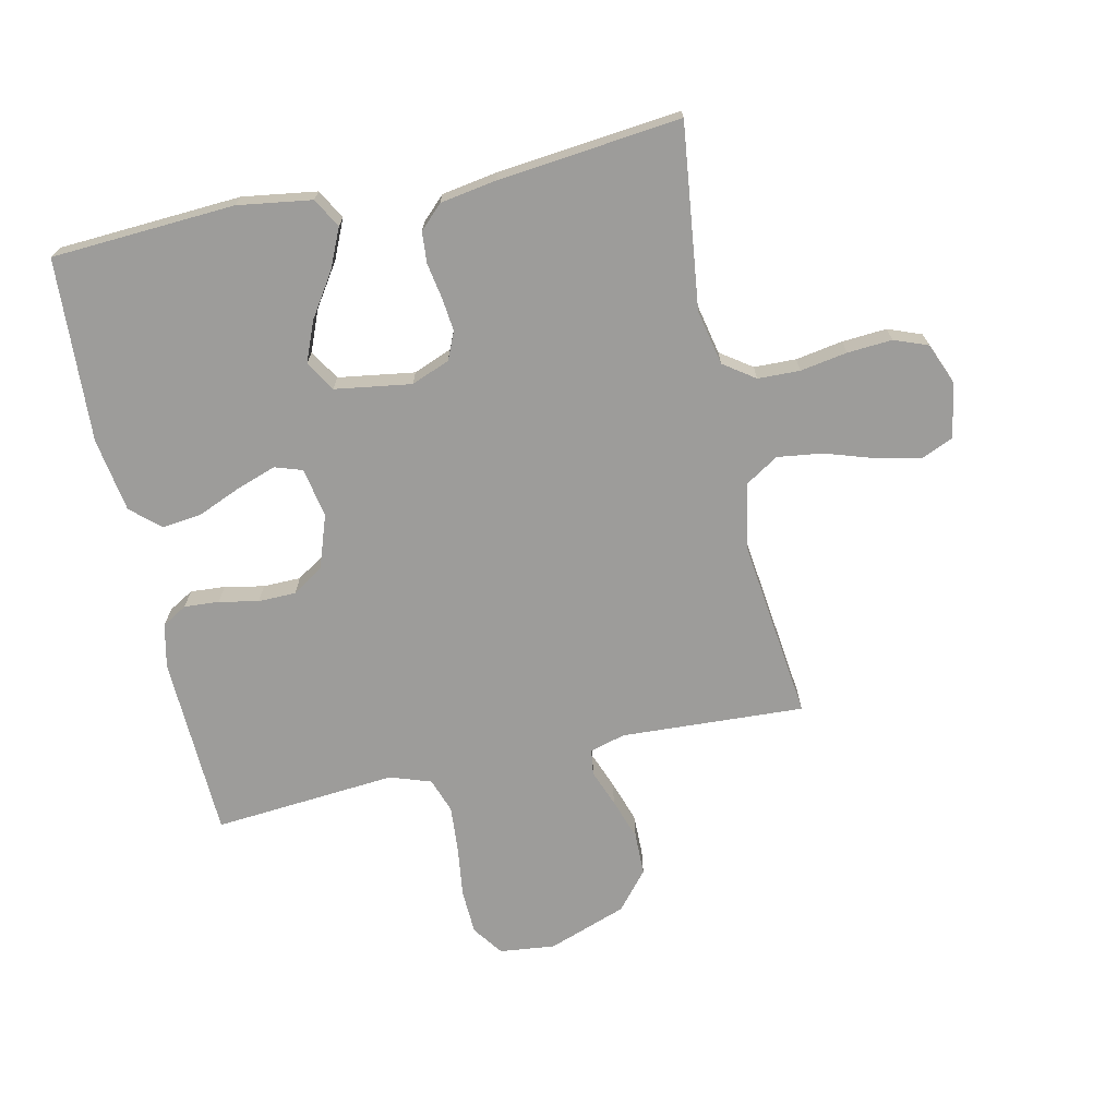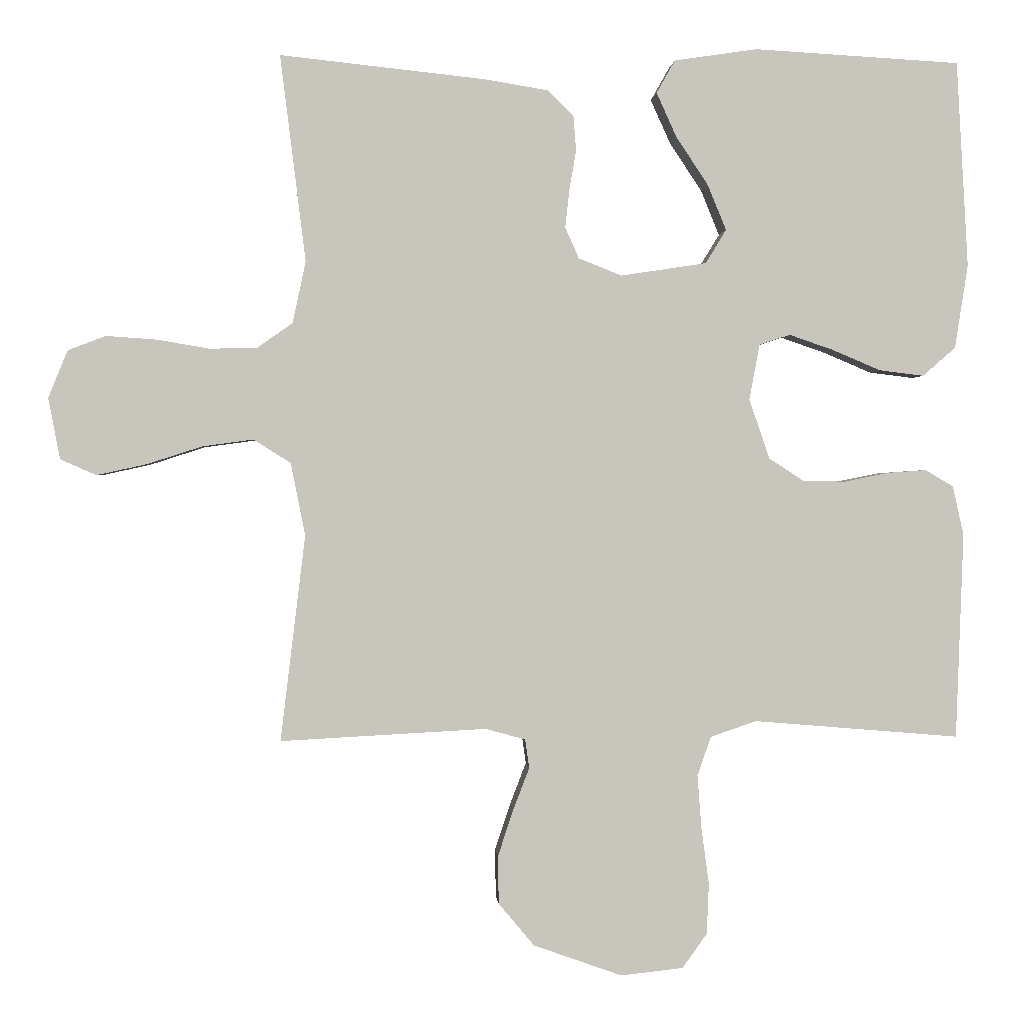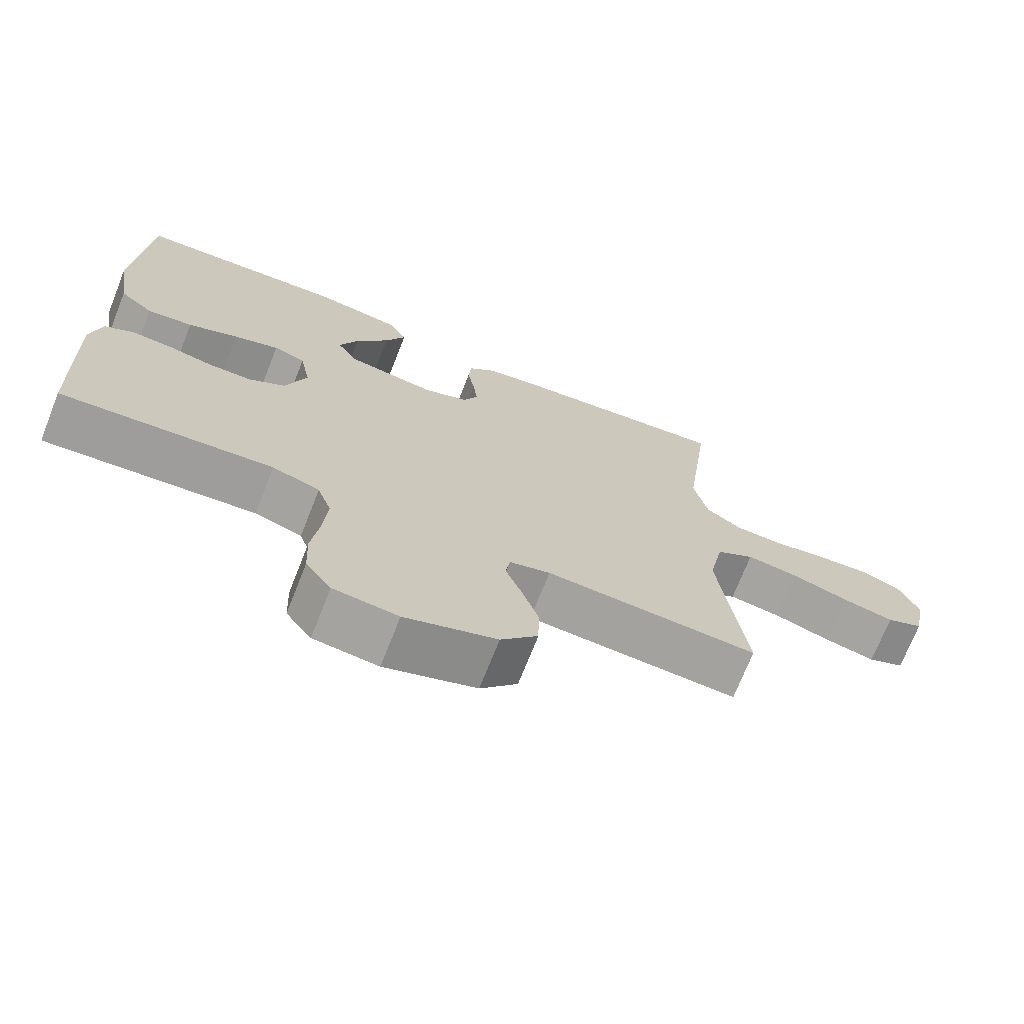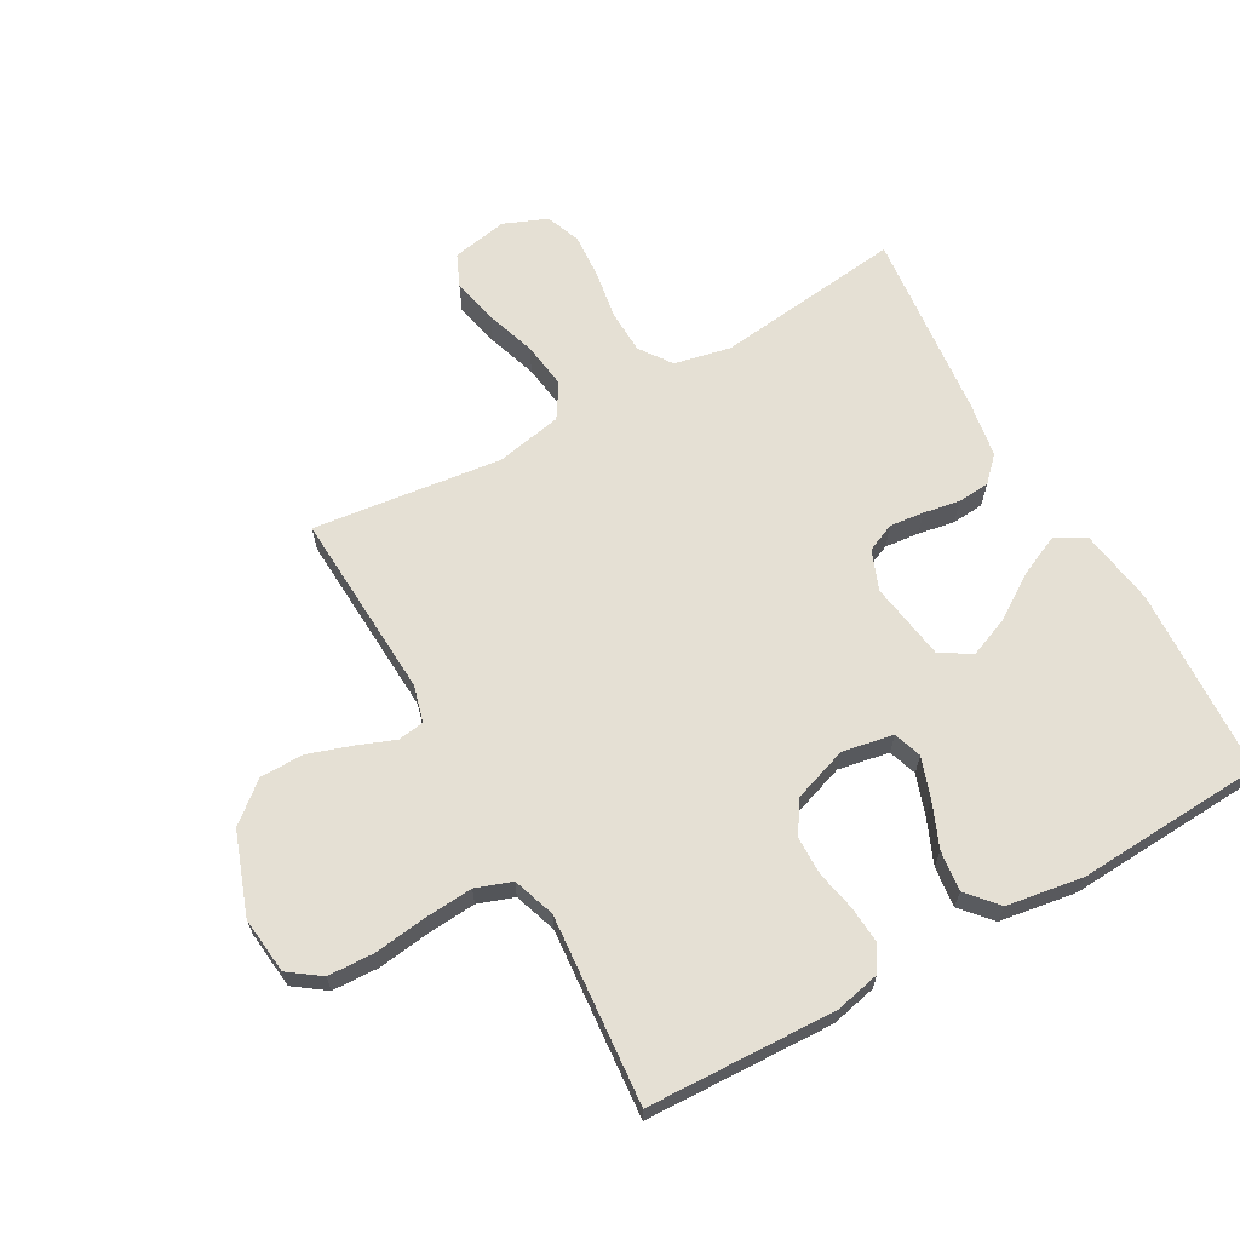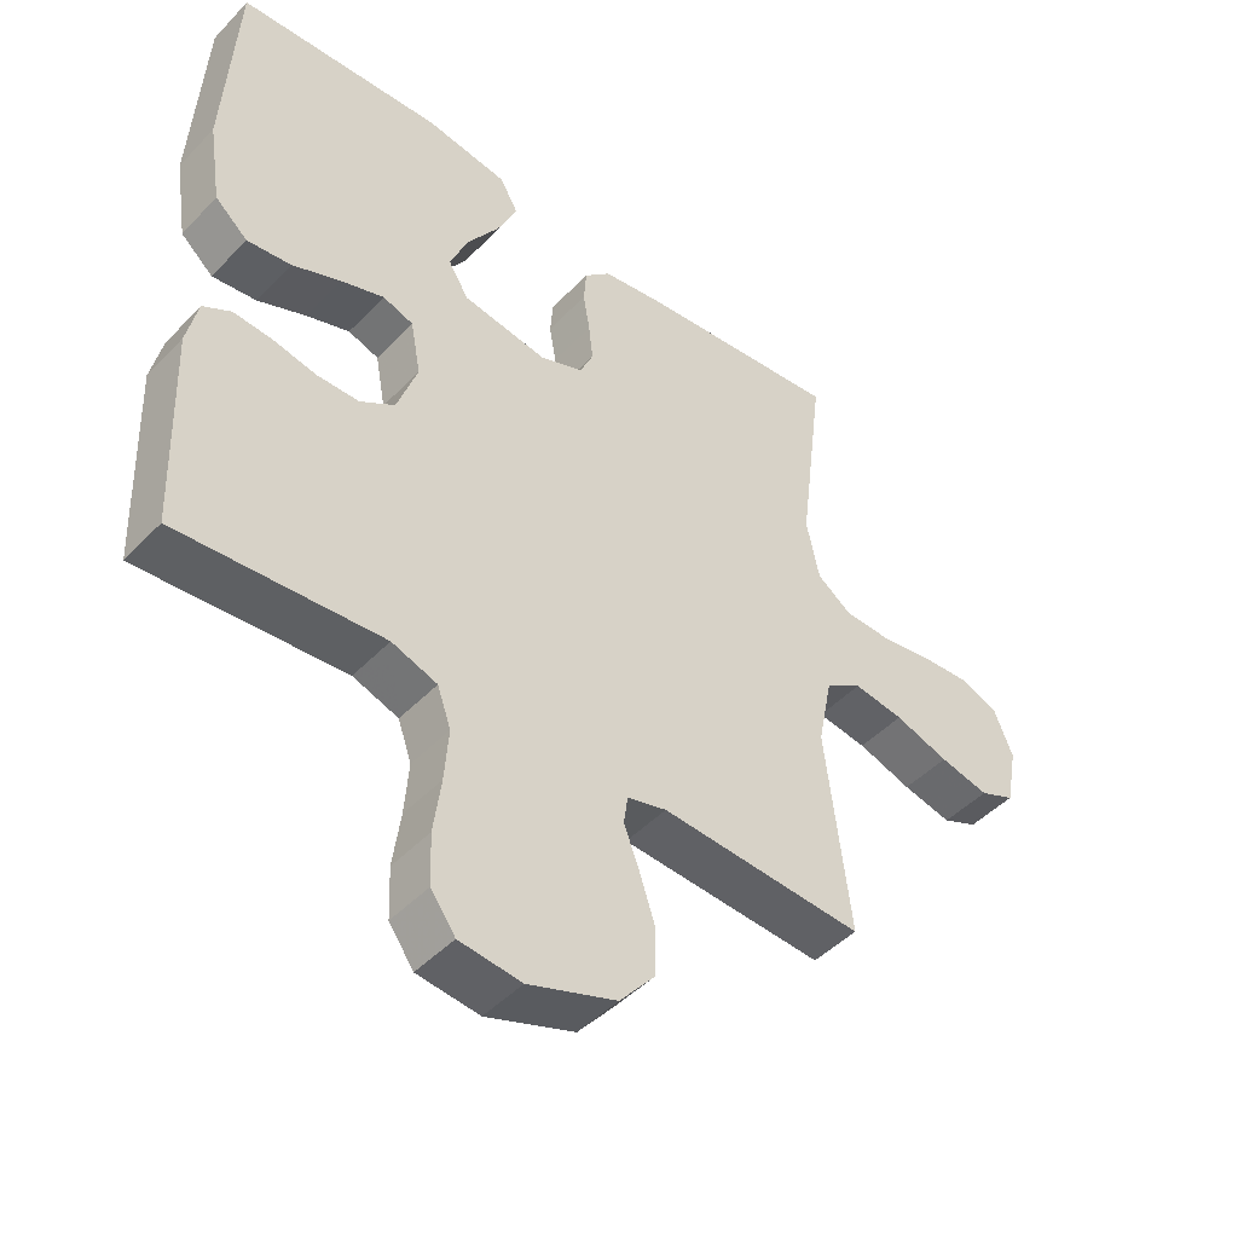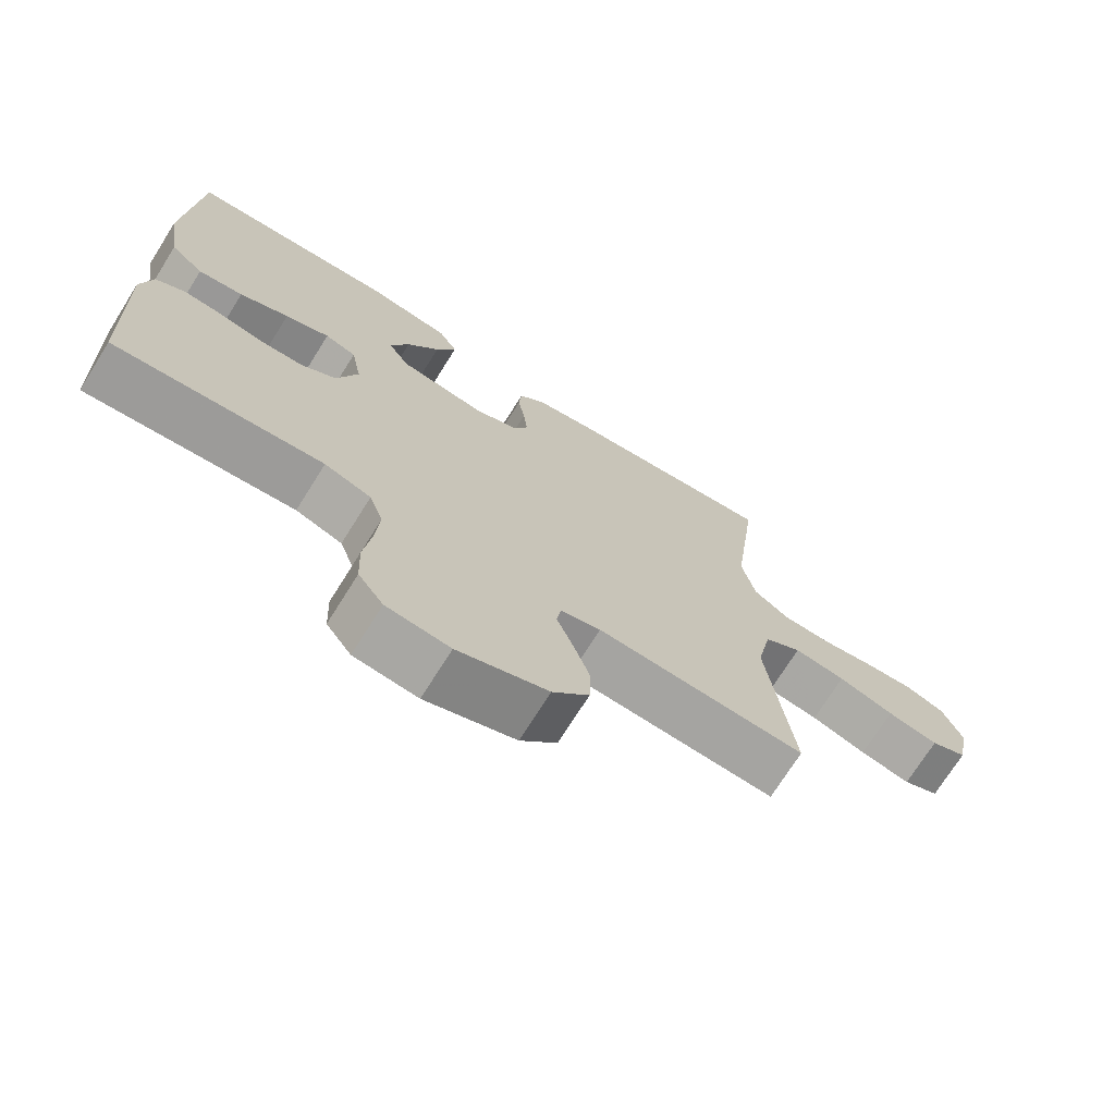
<metadata>
{"format":"obj","ext":"obj","renderer":"f3d","projection":"perspective","resolution":1024,"background":"white","views":[{"elev":-70.1,"azim":12.4,"up":"+Y"},{"elev":0.4,"azim":176.1,"up":"+Z"},{"elev":-71.8,"azim":-21.6,"up":"+Z"},{"elev":65.4,"azim":-119.3,"up":"+Y"},{"elev":-46.4,"azim":-40.7,"up":"+Z"},{"elev":-72.1,"azim":-32.1,"up":"+Z"}]}
</metadata>
<code>
v -0.5 0.07 0.5
v -0.2 0.07 0.517
v -0.079 0.07 0.499
v -0.052 0.07 0.451
v -0.081 0.07 0.387
v -0.128 0.07 0.316
v -0.155 0.07 0.25
v -0.125 0.07 0.201
v 0 0.07 0.182
v 0.063 0.07 0.207
v 0.083 0.07 0.252
v 0.077 0.07 0.307
v 0.067 0.07 0.365
v 0.071 0.07 0.416
v 0.109 0.07 0.453
v 0.2 0.07 0.468
v 0.5 0.07 0.5
v 0.463 0.07 0.2
v 0.482 0.07 0.11
v 0.533 0.07 0.074
v 0.602 0.07 0.072
v 0.679 0.07 0.085
v 0.752 0.07 0.09
v 0.807 0.07 0.069
v 0.835 0.07 0
v 0.818 0.07 -0.089
v 0.766 0.07 -0.112
v 0.693 0.07 -0.096
v 0.613 0.07 -0.07
v 0.539 0.07 -0.06
v 0.485 0.07 -0.094
v 0.464 0.07 -0.2
v 0.5 0.07 -0.5
v 0.2 0.07 -0.484
v 0.142 0.07 -0.5
v 0.136 0.07 -0.542
v 0.159 0.07 -0.602
v 0.182 0.07 -0.671
v 0.181 0.07 -0.741
v 0.129 0.07 -0.803
v 0 0.07 -0.849
v -0.091 0.07 -0.839
v -0.127 0.07 -0.789
v -0.13 0.07 -0.715
v -0.119 0.07 -0.633
v -0.113 0.07 -0.555
v -0.133 0.07 -0.498
v -0.2 0.07 -0.475
v -0.5 0.07 -0.5
v -0.511 0.07 -0.2
v -0.495 0.07 -0.128
v -0.454 0.07 -0.104
v -0.397 0.07 -0.108
v -0.333 0.07 -0.121
v -0.271 0.07 -0.12
v -0.22 0.07 -0.087
v -0.19 0.07 0
v -0.205 0.07 0.081
v -0.25 0.07 0.096
v -0.314 0.07 0.074
v -0.385 0.07 0.044
v -0.45 0.07 0.036
v -0.498 0.07 0.078
v -0.517 0.07 0.2
v -0.5 0 0.5
v -0.2 0 0.517
v -0.079 0 0.499
v -0.052 0 0.451
v -0.081 0 0.387
v -0.128 0 0.316
v -0.155 0 0.25
v -0.125 0 0.201
v 0 0 0.182
v 0.063 0 0.207
v 0.083 0 0.252
v 0.077 0 0.307
v 0.067 0 0.365
v 0.071 0 0.416
v 0.109 0 0.453
v 0.2 0 0.468
v 0.5 0 0.5
v 0.463 0 0.2
v 0.482 0 0.11
v 0.533 0 0.074
v 0.602 0 0.072
v 0.679 0 0.085
v 0.752 0 0.09
v 0.807 0 0.069
v 0.835 0 0
v 0.818 0 -0.089
v 0.766 0 -0.112
v 0.693 0 -0.096
v 0.613 0 -0.07
v 0.539 0 -0.06
v 0.485 0 -0.094
v 0.464 0 -0.2
v 0.5 0 -0.5
v 0.2 0 -0.484
v 0.142 0 -0.5
v 0.136 0 -0.542
v 0.159 0 -0.602
v 0.182 0 -0.671
v 0.181 0 -0.741
v 0.129 0 -0.803
v 0 0 -0.849
v -0.091 0 -0.839
v -0.127 0 -0.789
v -0.13 0 -0.715
v -0.119 0 -0.633
v -0.113 0 -0.555
v -0.133 0 -0.498
v -0.2 0 -0.475
v -0.5 0 -0.5
v -0.511 0 -0.2
v -0.495 0 -0.128
v -0.454 0 -0.104
v -0.397 0 -0.108
v -0.333 0 -0.121
v -0.271 0 -0.12
v -0.22 0 -0.087
v -0.19 0 0
v -0.205 0 0.081
v -0.25 0 0.096
v -0.314 0 0.074
v -0.385 0 0.044
v -0.45 0 0.036
v -0.498 0 0.078
v -0.517 0 0.2
f 60 61 62 63
f 59 60 63 64
f 58 59 64 1
f 51 52 53 54
f 51 54 55
f 48 49 50 51
f 47 48 51 55
f 42 43 44 45
f 42 45 46
f 41 42 46
f 40 41 46 47
f 36 37 38 39
f 36 39 40 47
f 32 33 34
f 31 32 34 35
f 26 27 28 29
f 26 29 30
f 25 26 30
f 24 25 30
f 21 22 23 24
f 21 24 30
f 20 21 30 31
f 15 16 17 18
f 15 18 19
f 12 13 14 15
f 11 12 15 19
f 10 11 19 20
f 3 4 5 6
f 3 6 7
f 2 3 7
f 58 1 2 7
f 57 58 7 8
f 36 47 55 56
f 35 36 56 57
f 9 10 20 31
f 31 35 57
f 8 9 31 57
f 127 126 125 124
f 128 127 124 123
f 65 128 123 122
f 118 117 116 115
f 119 118 115
f 115 114 113 112
f 119 115 112 111
f 109 108 107 106
f 110 109 106
f 110 106 105
f 111 110 105 104
f 103 102 101 100
f 111 104 103 100
f 98 97 96
f 99 98 96 95
f 93 92 91 90
f 94 93 90
f 94 90 89
f 94 89 88
f 88 87 86 85
f 94 88 85
f 95 94 85 84
f 82 81 80 79
f 83 82 79
f 79 78 77 76
f 83 79 76 75
f 84 83 75 74
f 70 69 68 67
f 71 70 67
f 71 67 66
f 71 66 65 122
f 72 71 122 121
f 120 119 111 100
f 121 120 100 99
f 95 84 74 73
f 121 99 95
f 121 95 73 72
f 1 65 66 2
f 2 66 67 3
f 3 67 68 4
f 4 68 69 5
f 5 69 70 6
f 6 70 71 7
f 7 71 72 8
f 8 72 73 9
f 9 73 74 10
f 10 74 75 11
f 11 75 76 12
f 12 76 77 13
f 13 77 78 14
f 14 78 79 15
f 15 79 80 16
f 16 80 81 17
f 17 81 82 18
f 18 82 83 19
f 19 83 84 20
f 20 84 85 21
f 21 85 86 22
f 22 86 87 23
f 23 87 88 24
f 24 88 89 25
f 25 89 90 26
f 26 90 91 27
f 27 91 92 28
f 28 92 93 29
f 29 93 94 30
f 30 94 95 31
f 31 95 96 32
f 32 96 97 33
f 33 97 98 34
f 34 98 99 35
f 35 99 100 36
f 36 100 101 37
f 37 101 102 38
f 38 102 103 39
f 39 103 104 40
f 40 104 105 41
f 41 105 106 42
f 42 106 107 43
f 43 107 108 44
f 44 108 109 45
f 45 109 110 46
f 46 110 111 47
f 47 111 112 48
f 48 112 113 49
f 49 113 114 50
f 50 114 115 51
f 51 115 116 52
f 52 116 117 53
f 53 117 118 54
f 54 118 119 55
f 55 119 120 56
f 56 120 121 57
f 57 121 122 58
f 58 122 123 59
f 59 123 124 60
f 60 124 125 61
f 61 125 126 62
f 62 126 127 63
f 63 127 128 64
f 64 128 65 1

</code>
